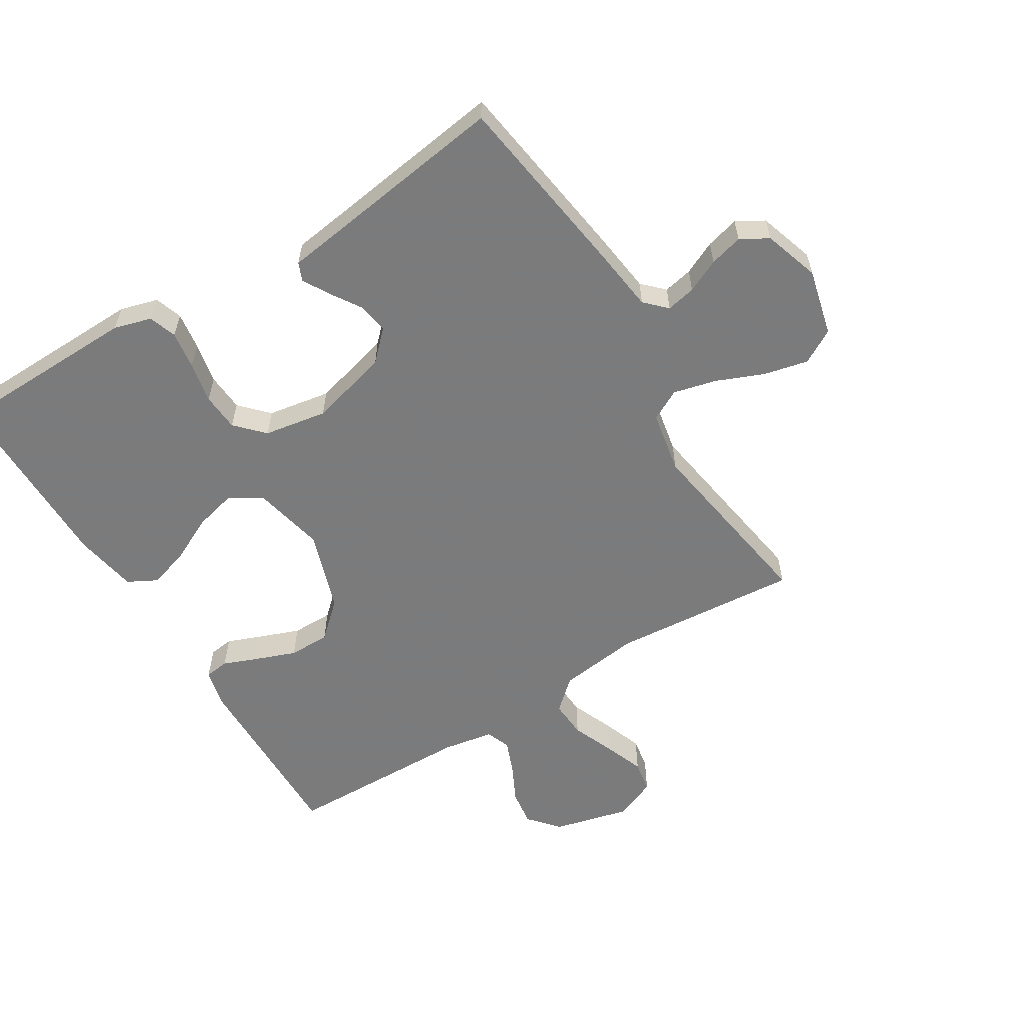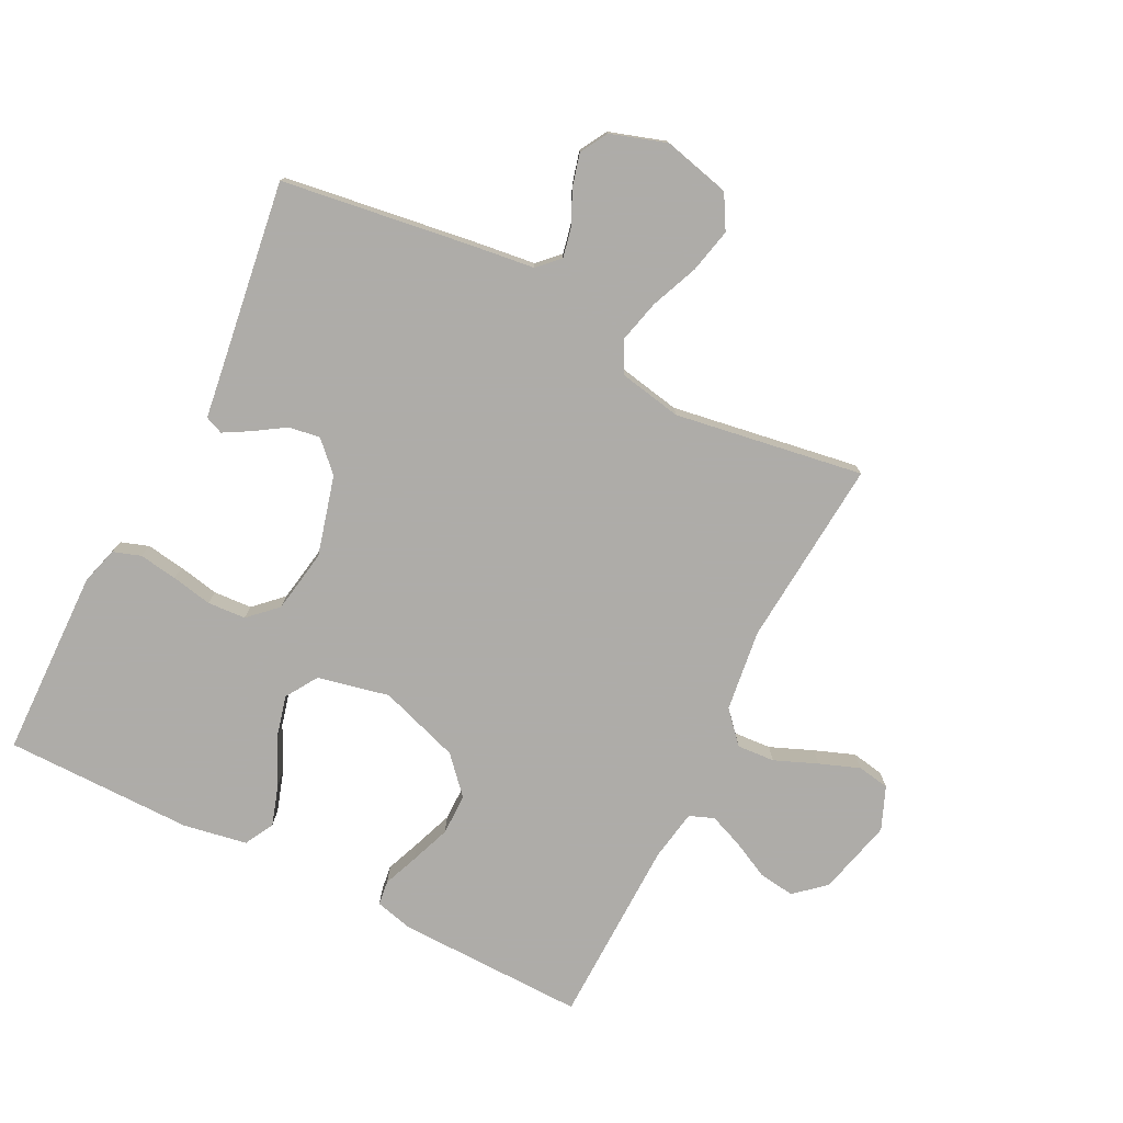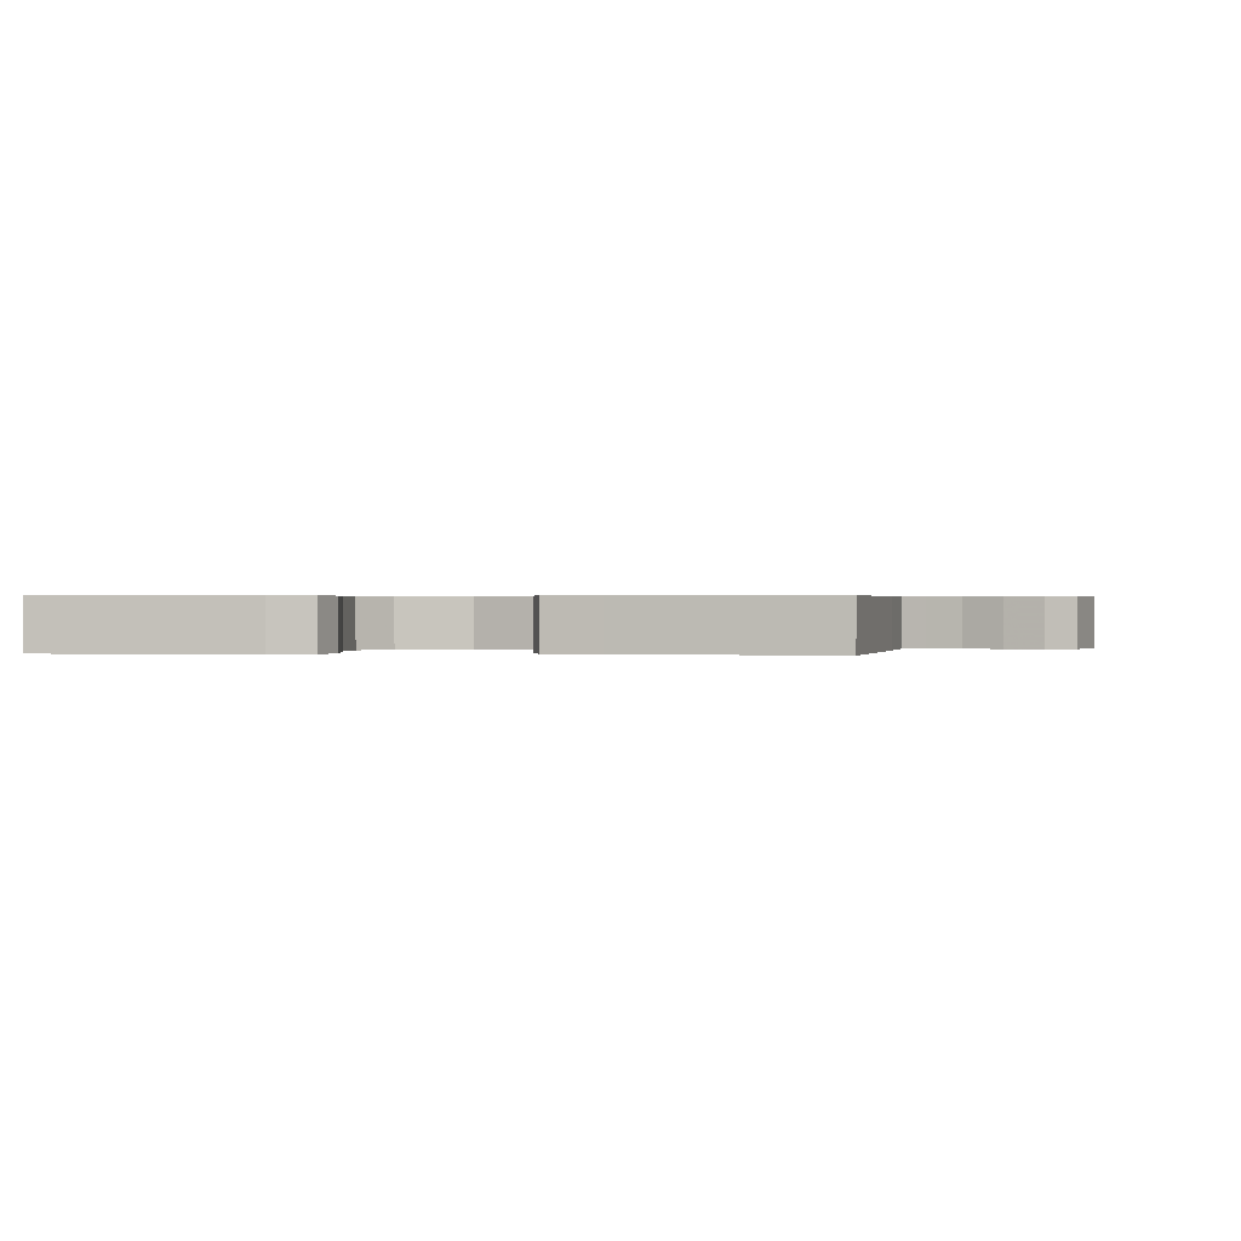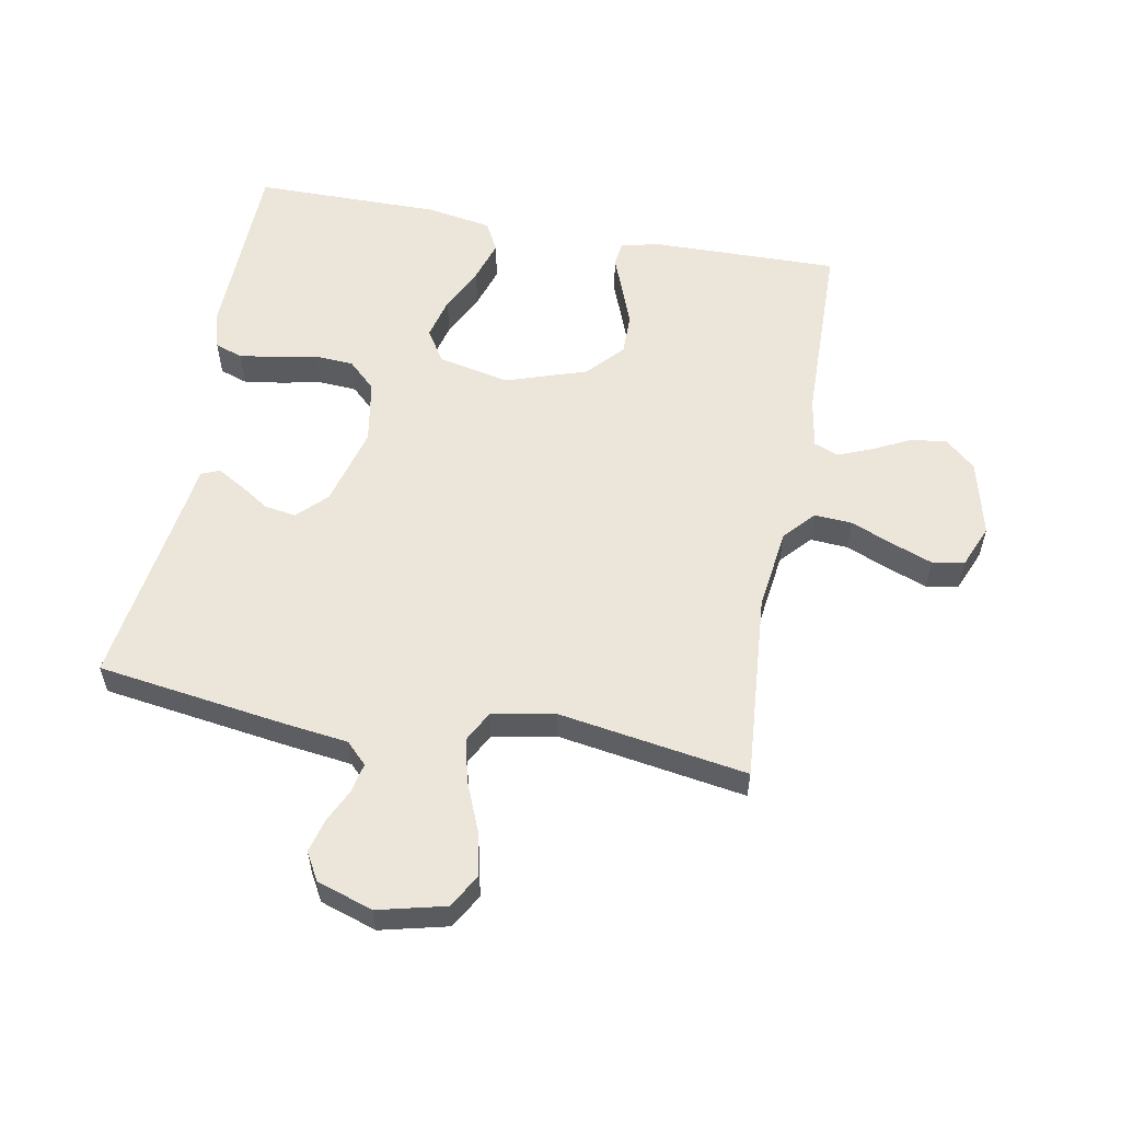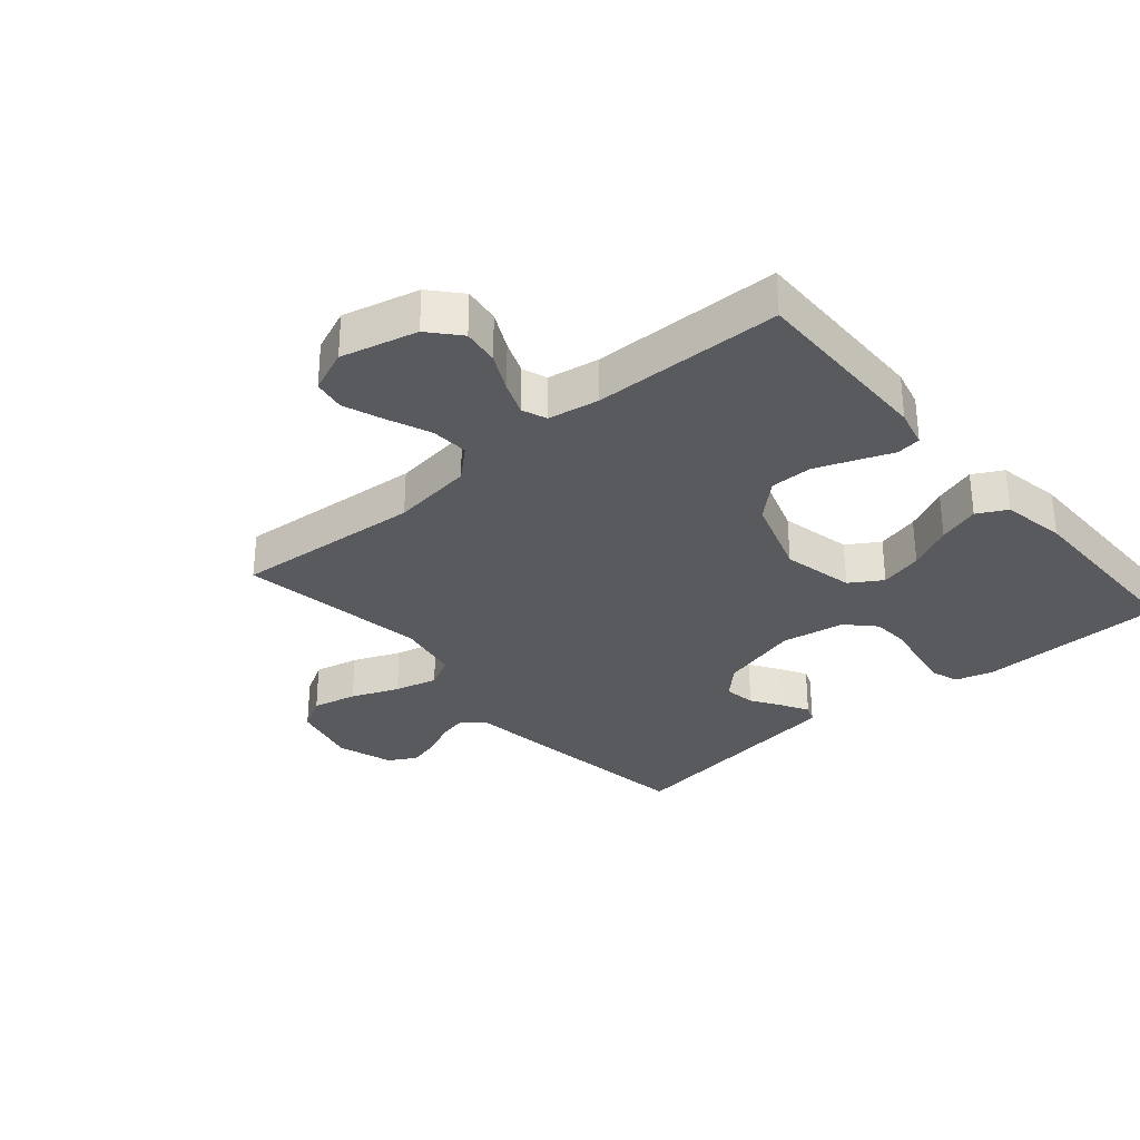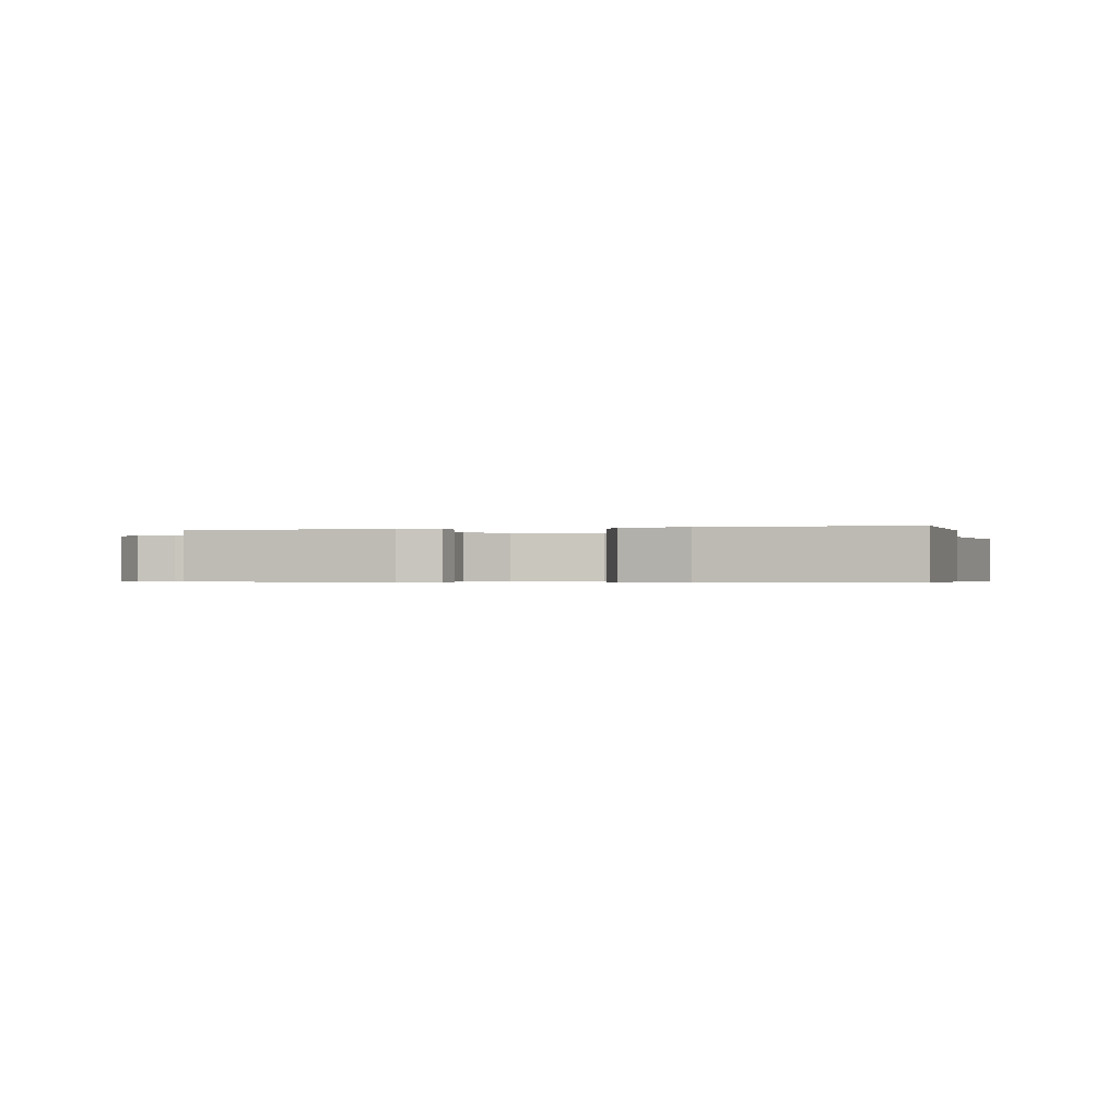
<metadata>
{"format":"obj","ext":"obj","renderer":"f3d","projection":"perspective","resolution":1024,"background":"white","views":[{"elev":-58.4,"azim":31.5,"up":"+Y"},{"elev":-77.0,"azim":63.2,"up":"+Y"},{"elev":0.5,"azim":5.9,"up":"+Y"},{"elev":56.7,"azim":100.5,"up":"+Y"},{"elev":-31.4,"azim":-139.4,"up":"+Y"},{"elev":-0.5,"azim":-75.0,"up":"+Y"}]}
</metadata>
<code>
v 0.5 0.07 -0.5
v 0.2 0.07 -0.476
v 0.07 0.07 -0.493
v 0.021 0.07 -0.537
v 0.025 0.07 -0.597
v 0.053 0.07 -0.665
v 0.077 0.07 -0.729
v 0.068 0.07 -0.78
v 0 0.07 -0.808
v -0.121 0.07 -0.778
v -0.163 0.07 -0.73
v -0.155 0.07 -0.672
v -0.125 0.07 -0.612
v -0.104 0.07 -0.559
v -0.119 0.07 -0.52
v -0.2 0.07 -0.506
v -0.5 0.07 -0.5
v -0.495 0.07 -0.2
v -0.48 0.07 -0.14
v -0.441 0.07 -0.135
v -0.385 0.07 -0.157
v -0.321 0.07 -0.181
v -0.255 0.07 -0.181
v -0.198 0.07 -0.129
v -0.155 0.07 0
v -0.18 0.07 0.114
v -0.231 0.07 0.146
v -0.299 0.07 0.129
v -0.37 0.07 0.094
v -0.436 0.07 0.073
v -0.483 0.07 0.098
v -0.501 0.07 0.2
v -0.5 0.07 0.5
v -0.2 0.07 0.507
v -0.14 0.07 0.49
v -0.125 0.07 0.446
v -0.134 0.07 0.385
v -0.147 0.07 0.32
v -0.143 0.07 0.259
v -0.101 0.07 0.215
v 0 0.07 0.198
v 0.127 0.07 0.232
v 0.172 0.07 0.277
v 0.164 0.07 0.327
v 0.133 0.07 0.375
v 0.109 0.07 0.417
v 0.121 0.07 0.446
v 0.2 0.07 0.457
v 0.5 0.07 0.5
v 0.543 0.07 0.2
v 0.556 0.07 0.098
v 0.589 0.07 0.065
v 0.636 0.07 0.075
v 0.689 0.07 0.1
v 0.742 0.07 0.114
v 0.786 0.07 0.089
v 0.815 0.07 0
v 0.789 0.07 -0.107
v 0.735 0.07 -0.138
v 0.664 0.07 -0.122
v 0.589 0.07 -0.091
v 0.52 0.07 -0.074
v 0.471 0.07 -0.1
v 0.452 0.07 -0.2
v 0.5 0 -0.5
v 0.2 0 -0.476
v 0.07 0 -0.493
v 0.021 0 -0.537
v 0.025 0 -0.597
v 0.053 0 -0.665
v 0.077 0 -0.729
v 0.068 0 -0.78
v 0 0 -0.808
v -0.121 0 -0.778
v -0.163 0 -0.73
v -0.155 0 -0.672
v -0.125 0 -0.612
v -0.104 0 -0.559
v -0.119 0 -0.52
v -0.2 0 -0.506
v -0.5 0 -0.5
v -0.495 0 -0.2
v -0.48 0 -0.14
v -0.441 0 -0.135
v -0.385 0 -0.157
v -0.321 0 -0.181
v -0.255 0 -0.181
v -0.198 0 -0.129
v -0.155 0 0
v -0.18 0 0.114
v -0.231 0 0.146
v -0.299 0 0.129
v -0.37 0 0.094
v -0.436 0 0.073
v -0.483 0 0.098
v -0.501 0 0.2
v -0.5 0 0.5
v -0.2 0 0.507
v -0.14 0 0.49
v -0.125 0 0.446
v -0.134 0 0.385
v -0.147 0 0.32
v -0.143 0 0.259
v -0.101 0 0.215
v 0 0 0.198
v 0.127 0 0.232
v 0.172 0 0.277
v 0.164 0 0.327
v 0.133 0 0.375
v 0.109 0 0.417
v 0.121 0 0.446
v 0.2 0 0.457
v 0.5 0 0.5
v 0.543 0 0.2
v 0.556 0 0.098
v 0.589 0 0.065
v 0.636 0 0.075
v 0.689 0 0.1
v 0.742 0 0.114
v 0.786 0 0.089
v 0.815 0 0
v 0.789 0 -0.107
v 0.735 0 -0.138
v 0.664 0 -0.122
v 0.589 0 -0.091
v 0.52 0 -0.074
v 0.471 0 -0.1
v 0.452 0 -0.2
f 58 59 60 61
f 58 61 62
f 57 58 62
f 56 57 62
f 53 54 55 56
f 52 53 56 62
f 51 52 62 63
f 48 49 50 51
f 47 48 51 63
f 44 45 46 47
f 35 36 37 38
f 33 34 35 38
f 33 38 39
f 32 33 39 40
f 28 29 30 31
f 27 28 31 32
f 18 19 20 21
f 16 17 18 21
f 15 16 21 22
f 10 11 12 13
f 10 13 14
f 9 10 14
f 8 9 14 15
f 5 6 7 8
f 64 1 2
f 64 2 3
f 44 47 63 64
f 43 44 64
f 42 43 64 3
f 41 42 3 4
f 27 32 40 41
f 26 27 41
f 25 26 41 4
f 24 25 4 5
f 23 24 5 8
f 8 15 22 23
f 125 124 123 122
f 126 125 122
f 126 122 121
f 126 121 120
f 120 119 118 117
f 126 120 117 116
f 127 126 116 115
f 115 114 113 112
f 127 115 112 111
f 111 110 109 108
f 102 101 100 99
f 102 99 98 97
f 103 102 97
f 104 103 97 96
f 95 94 93 92
f 96 95 92 91
f 85 84 83 82
f 85 82 81 80
f 86 85 80 79
f 77 76 75 74
f 78 77 74
f 78 74 73
f 79 78 73 72
f 72 71 70 69
f 66 65 128
f 67 66 128
f 128 127 111 108
f 128 108 107
f 67 128 107 106
f 68 67 106 105
f 105 104 96 91
f 105 91 90
f 68 105 90 89
f 69 68 89 88
f 72 69 88 87
f 87 86 79 72
f 1 65 66 2
f 2 66 67 3
f 3 67 68 4
f 4 68 69 5
f 5 69 70 6
f 6 70 71 7
f 7 71 72 8
f 8 72 73 9
f 9 73 74 10
f 10 74 75 11
f 11 75 76 12
f 12 76 77 13
f 13 77 78 14
f 14 78 79 15
f 15 79 80 16
f 16 80 81 17
f 17 81 82 18
f 18 82 83 19
f 19 83 84 20
f 20 84 85 21
f 21 85 86 22
f 22 86 87 23
f 23 87 88 24
f 24 88 89 25
f 25 89 90 26
f 26 90 91 27
f 27 91 92 28
f 28 92 93 29
f 29 93 94 30
f 30 94 95 31
f 31 95 96 32
f 32 96 97 33
f 33 97 98 34
f 34 98 99 35
f 35 99 100 36
f 36 100 101 37
f 37 101 102 38
f 38 102 103 39
f 39 103 104 40
f 40 104 105 41
f 41 105 106 42
f 42 106 107 43
f 43 107 108 44
f 44 108 109 45
f 45 109 110 46
f 46 110 111 47
f 47 111 112 48
f 48 112 113 49
f 49 113 114 50
f 50 114 115 51
f 51 115 116 52
f 52 116 117 53
f 53 117 118 54
f 54 118 119 55
f 55 119 120 56
f 56 120 121 57
f 57 121 122 58
f 58 122 123 59
f 59 123 124 60
f 60 124 125 61
f 61 125 126 62
f 62 126 127 63
f 63 127 128 64
f 64 128 65 1

</code>
